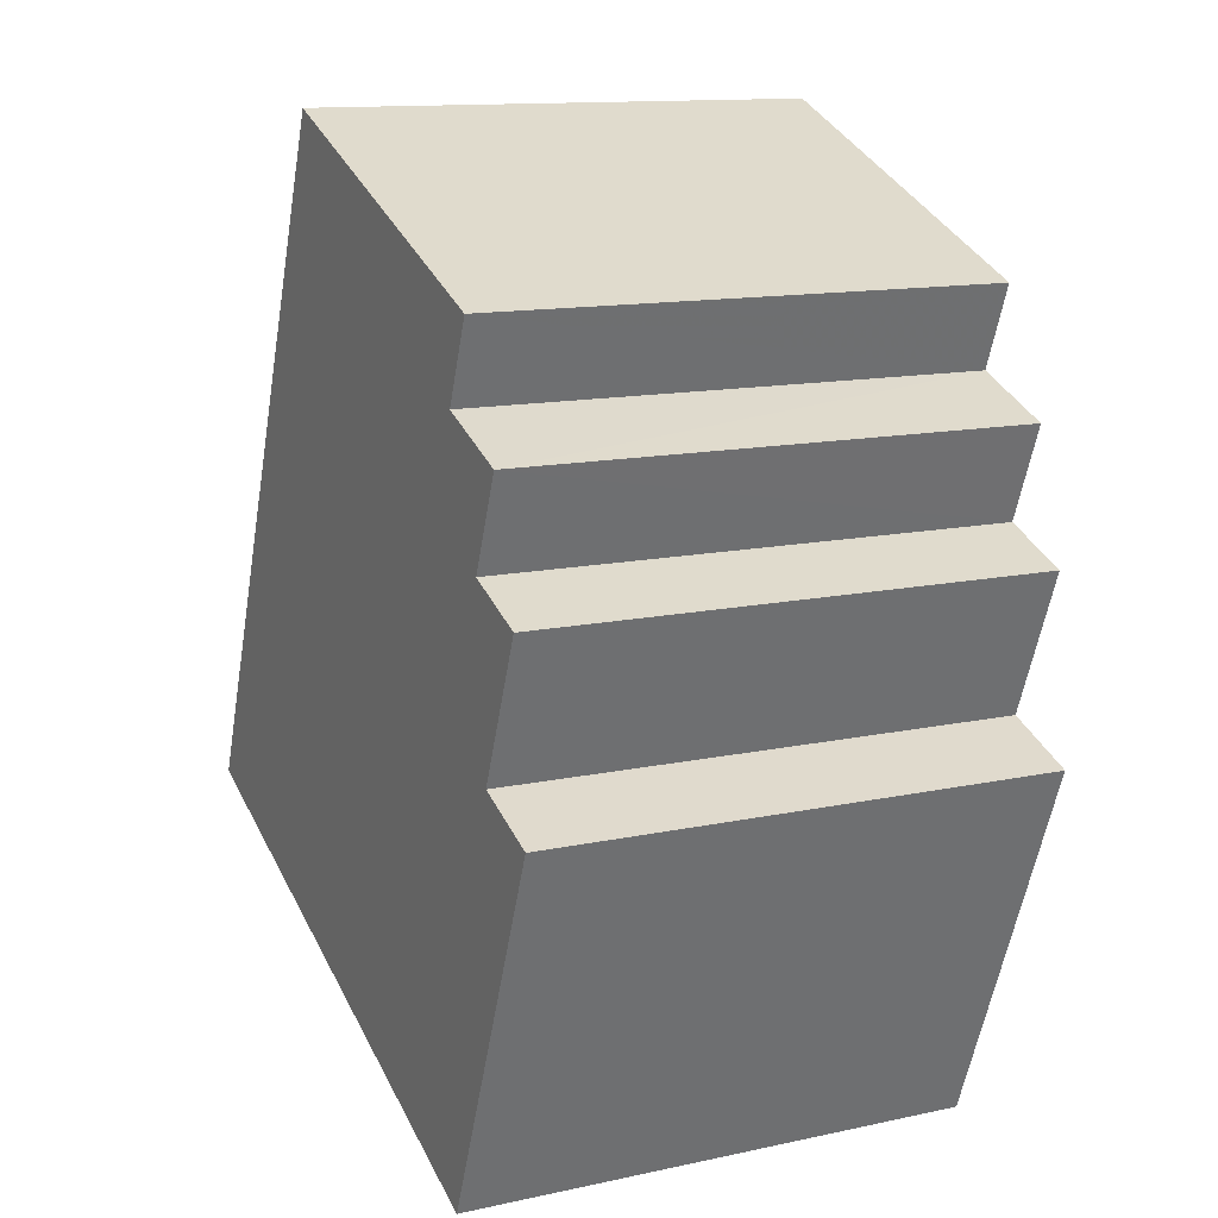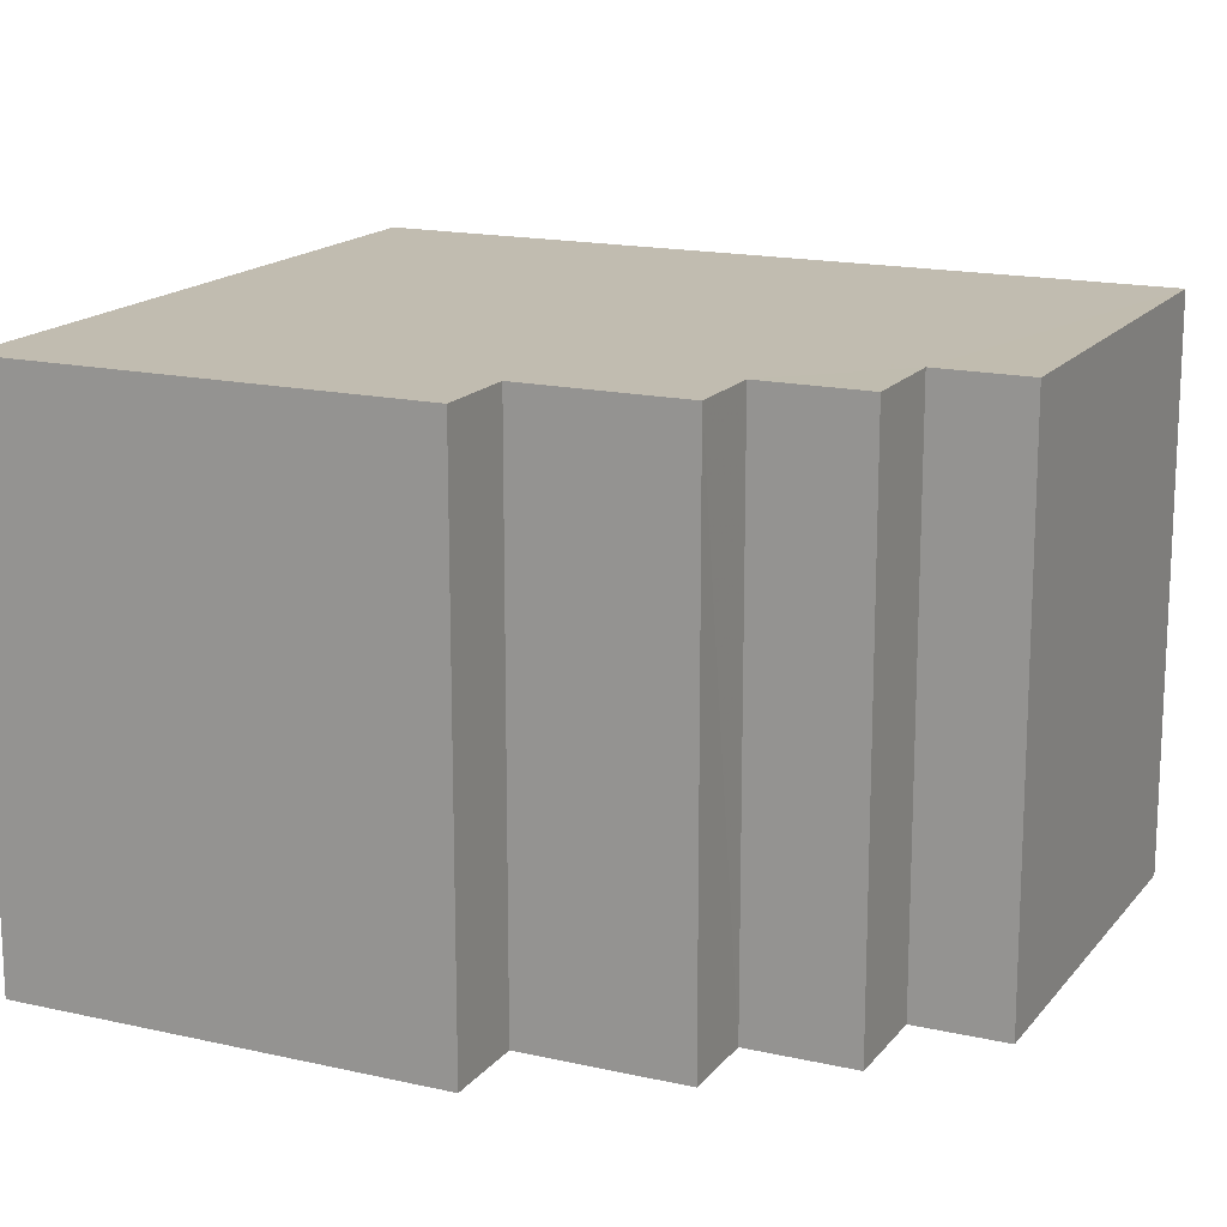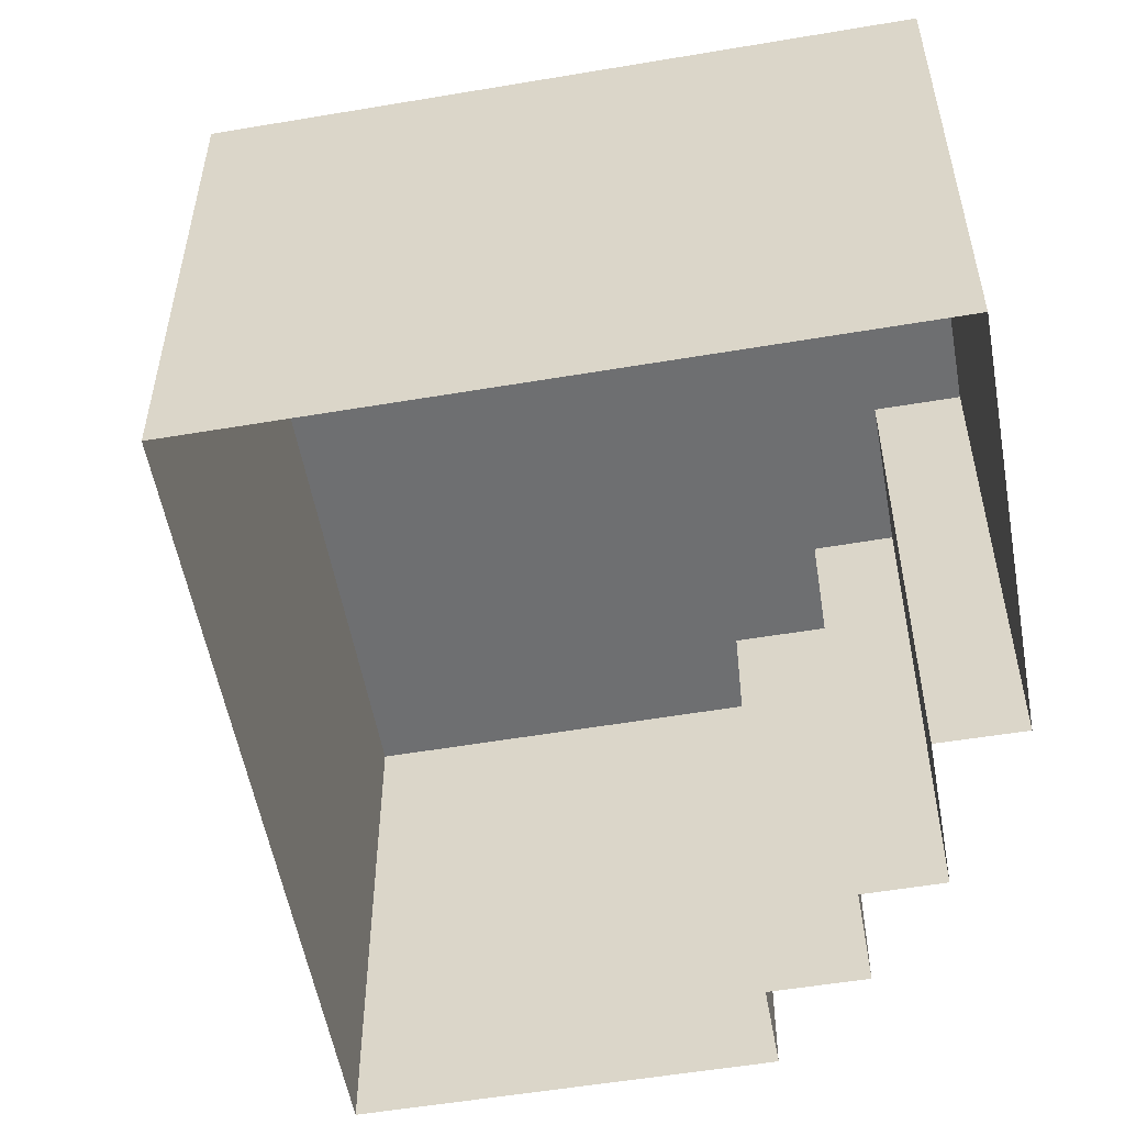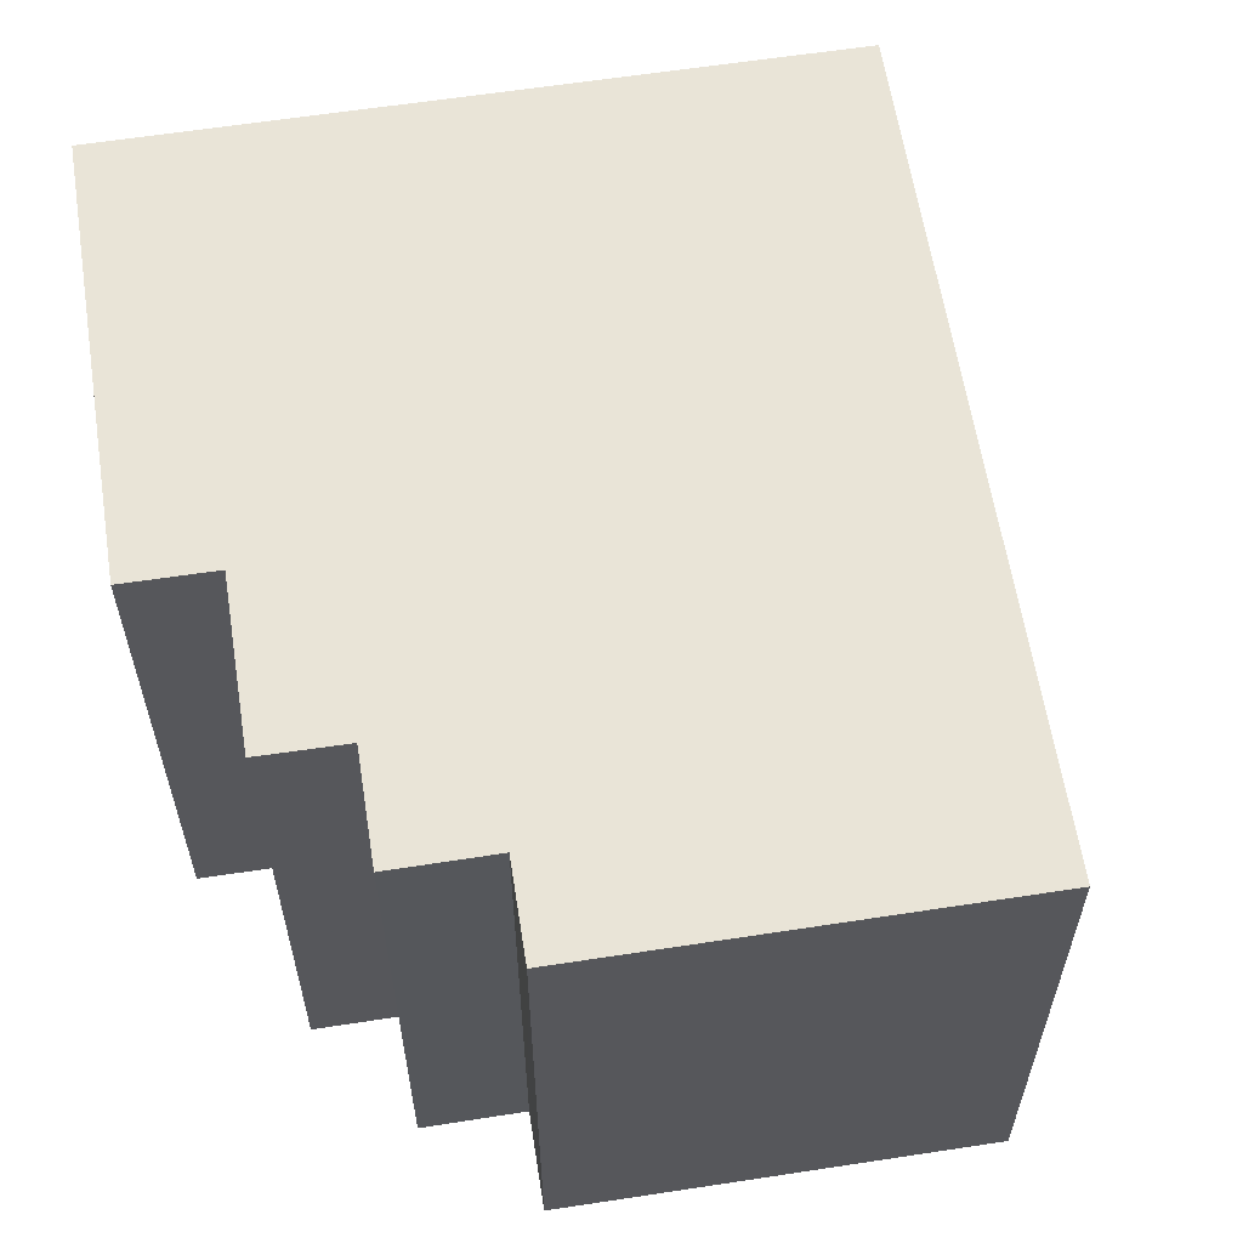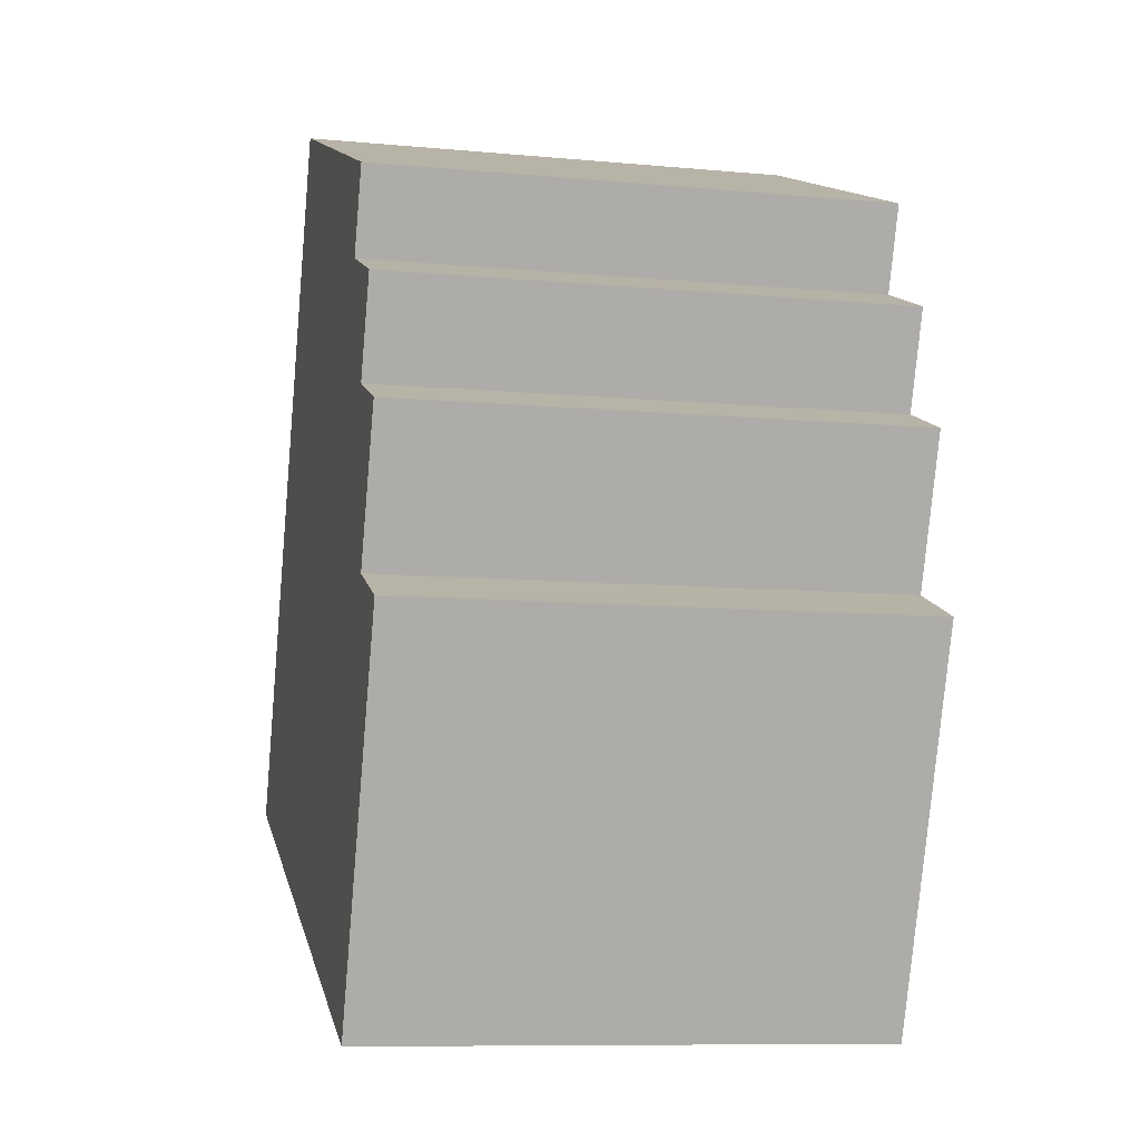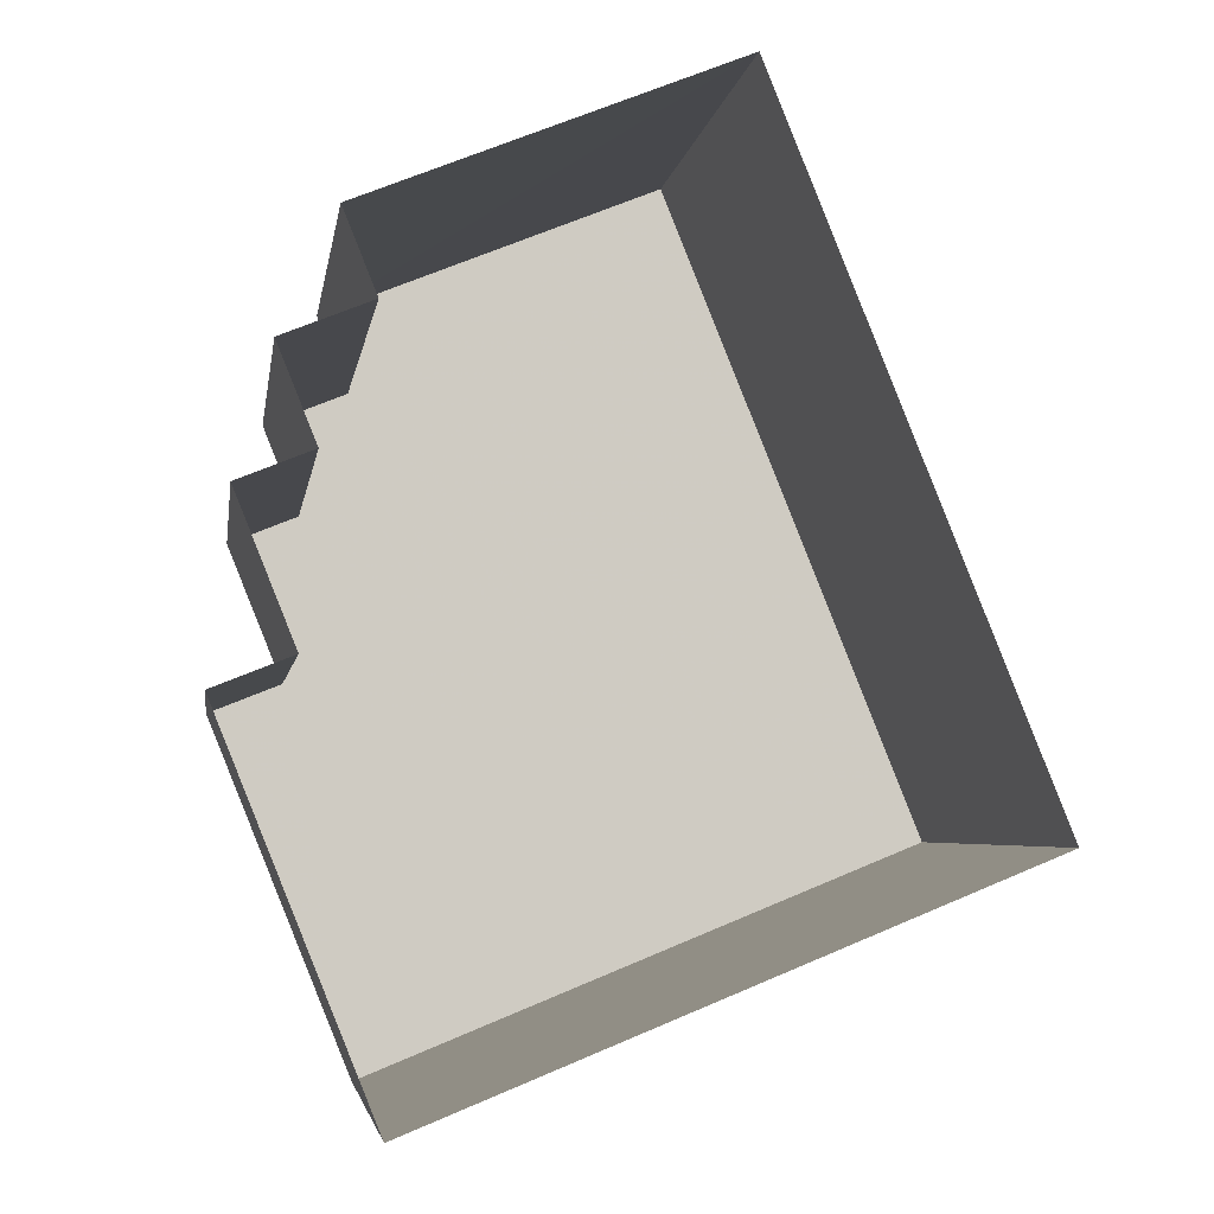
<metadata>
{"format":"obj","ext":"obj","renderer":"f3d","projection":"perspective","resolution":1024,"background":"white","views":[{"elev":13.0,"azim":63.8,"up":"+Y"},{"elev":16.3,"azim":93.2,"up":"+Z"},{"elev":-54.6,"azim":-11.8,"up":"+Z"},{"elev":61.0,"azim":149.1,"up":"+Z"},{"elev":-9.6,"azim":76.5,"up":"+Y"},{"elev":-4.5,"azim":171.6,"up":"+Y"}]}
</metadata>
<code>
v -9686 -3.665e+04 27.24
v -9683 -3.665e+04 27.24
v -9683 -3.665e+04 27.24
v -9689 -3.666e+04 27.24
v -9683 -3.666e+04 27.23
v -9682 -3.665e+04 27.23
v -9682 -3.665e+04 27.23
v -9682 -3.665e+04 27.23
v -9681 -3.666e+04 27.23
v -9682 -3.665e+04 27.23
v -9682 -3.665e+04 32.81
v -9682 -3.665e+04 32.81
v -9683 -3.665e+04 32.81
v -9682 -3.665e+04 32.81
v -9682 -3.665e+04 32.81
v -9683 -3.666e+04 32.81
v -9681 -3.666e+04 32.81
v -9683 -3.665e+04 32.81
v -9686 -3.665e+04 32.82
v -9689 -3.666e+04 32.82
f 1 2 3
f 1 3 4
f 5 4 6
f 3 7 8
f 5 6 9
f 6 8 10
f 4 3 8
f 4 8 6
f 11 12 13
f 14 15 11
f 16 17 14
f 13 18 19
f 16 14 20
f 20 13 19
f 20 11 13
f 14 11 20
f 12 7 3
f 13 12 3
f 12 8 7
f 12 11 8
f 15 10 8
f 11 15 8
f 15 6 10
f 15 14 6
f 17 9 6
f 14 17 6
f 17 5 9
f 17 16 5
f 16 4 5
f 16 20 4
f 19 1 4
f 20 19 4
f 18 2 1
f 19 18 1
f 18 3 2
f 18 13 3

</code>
